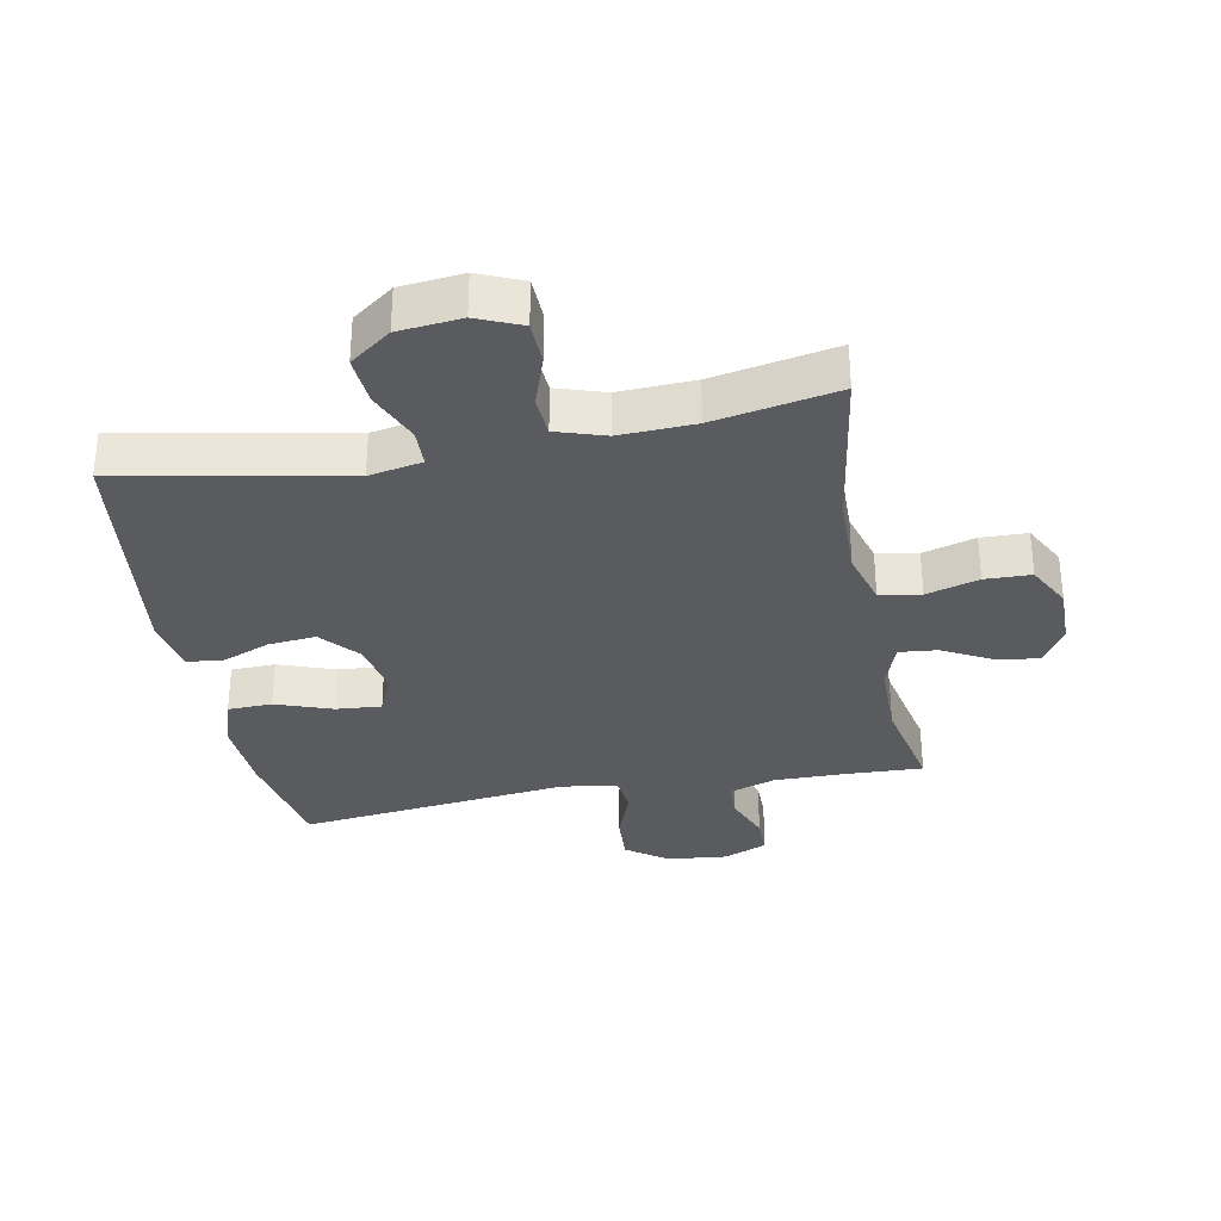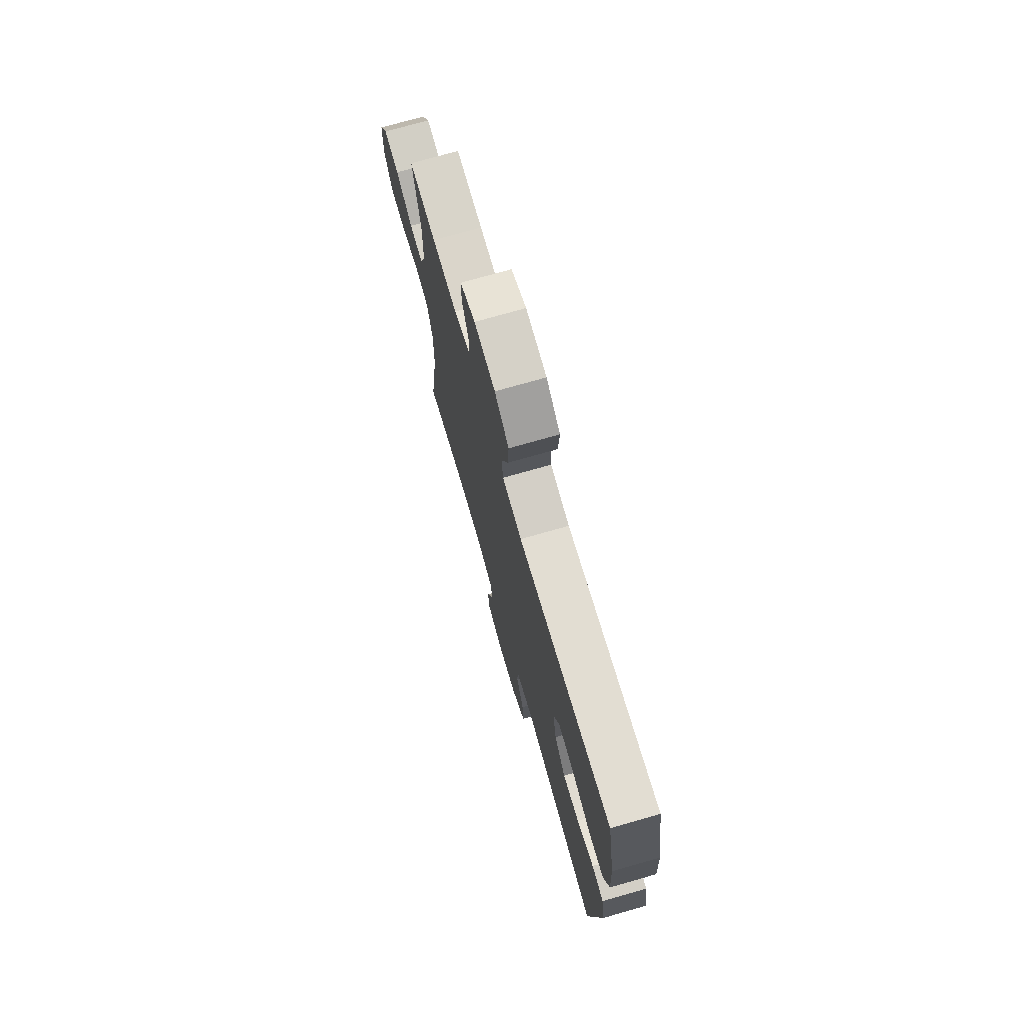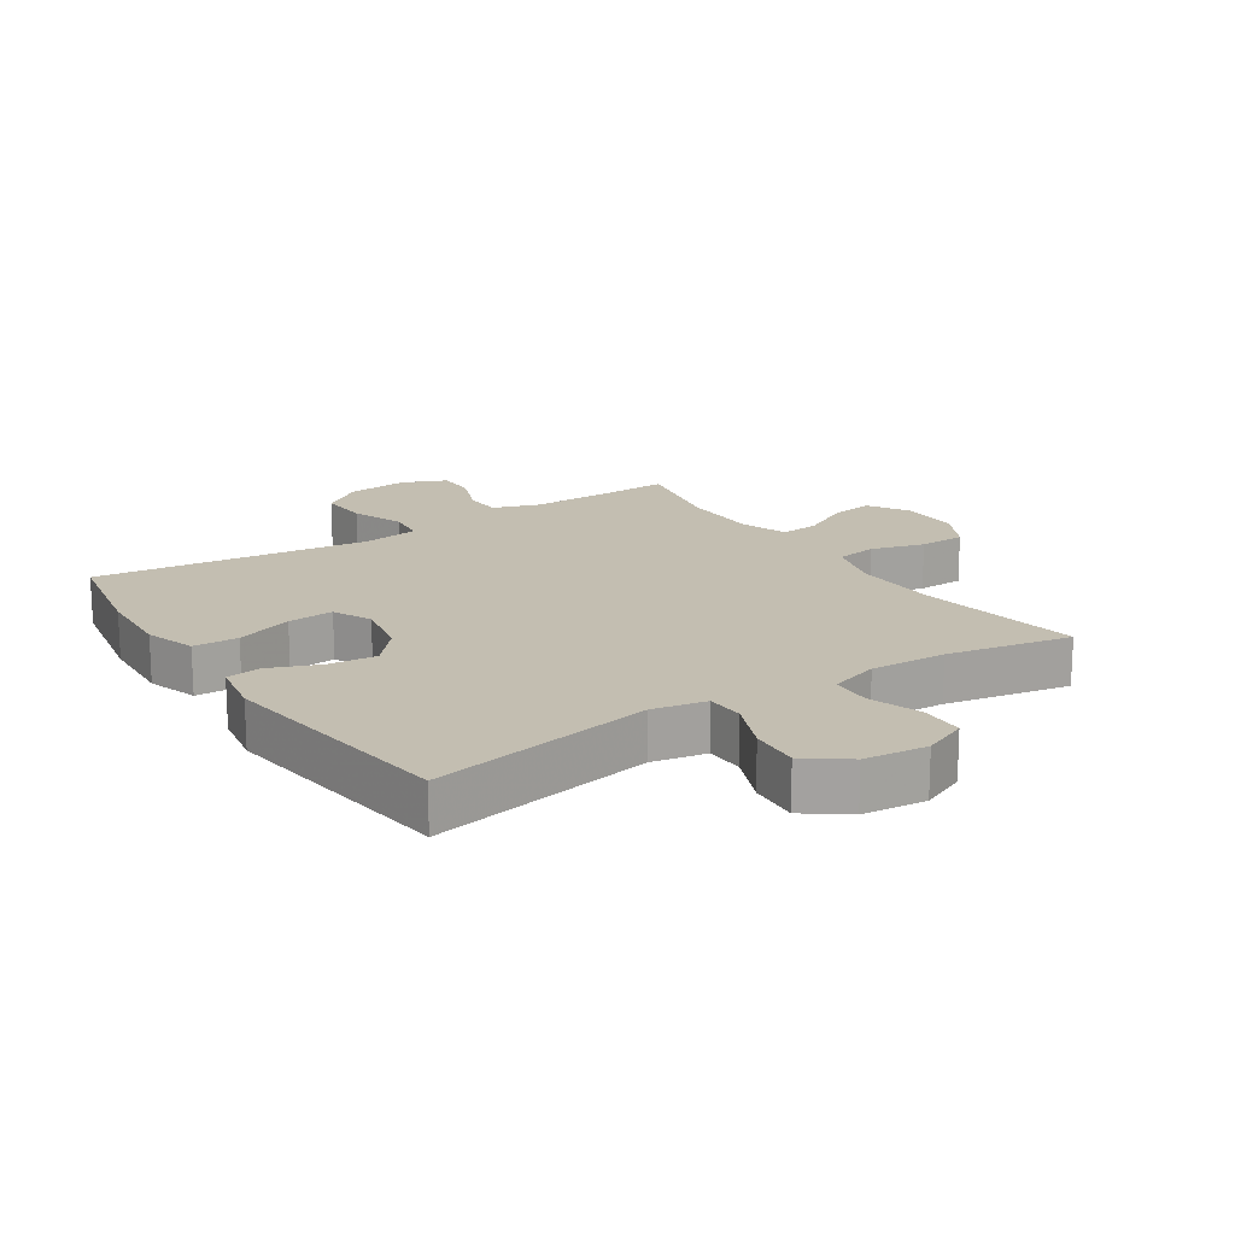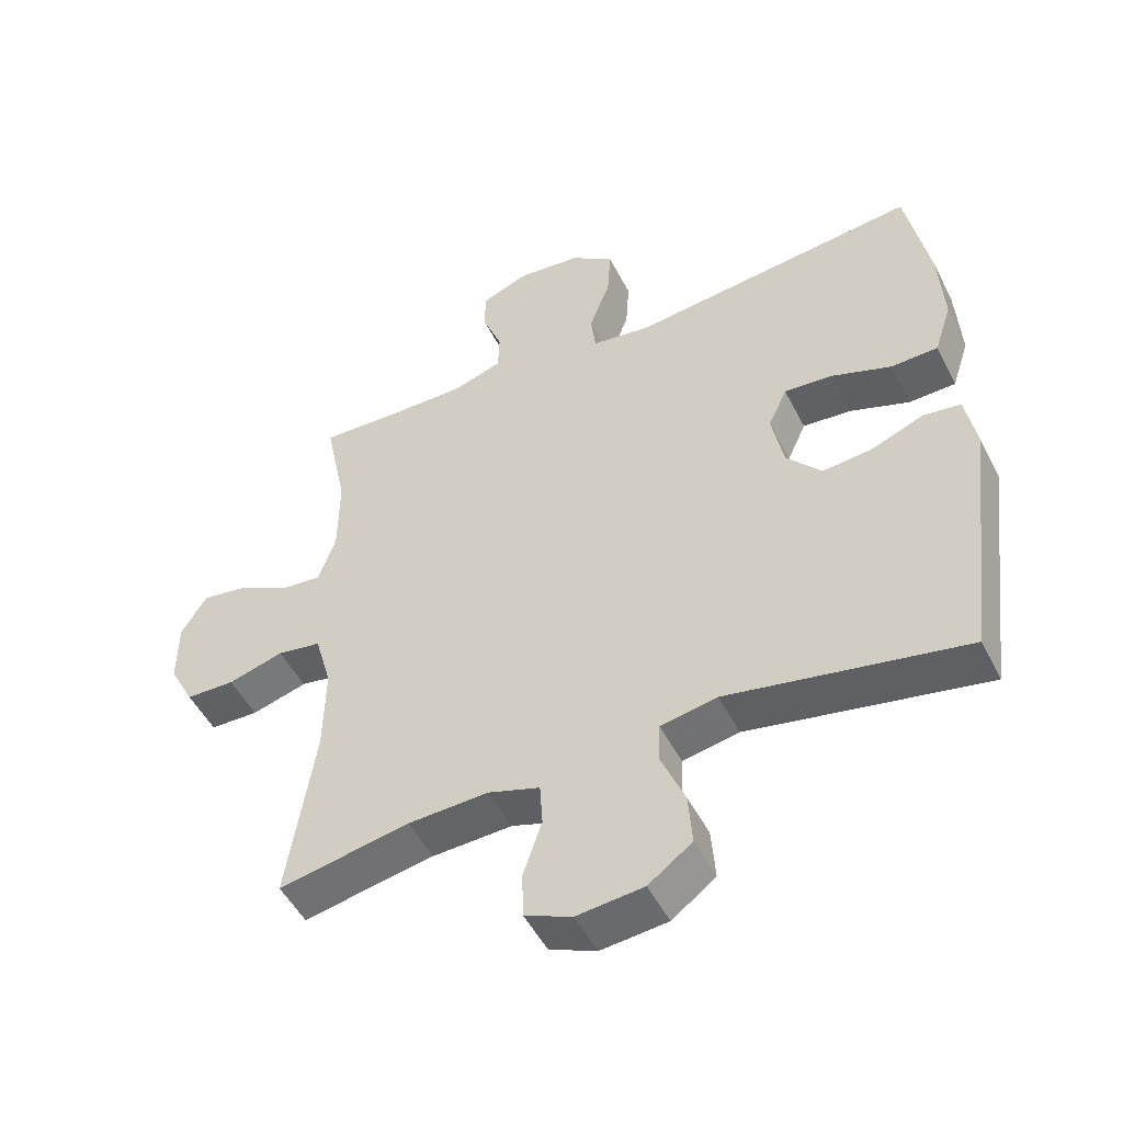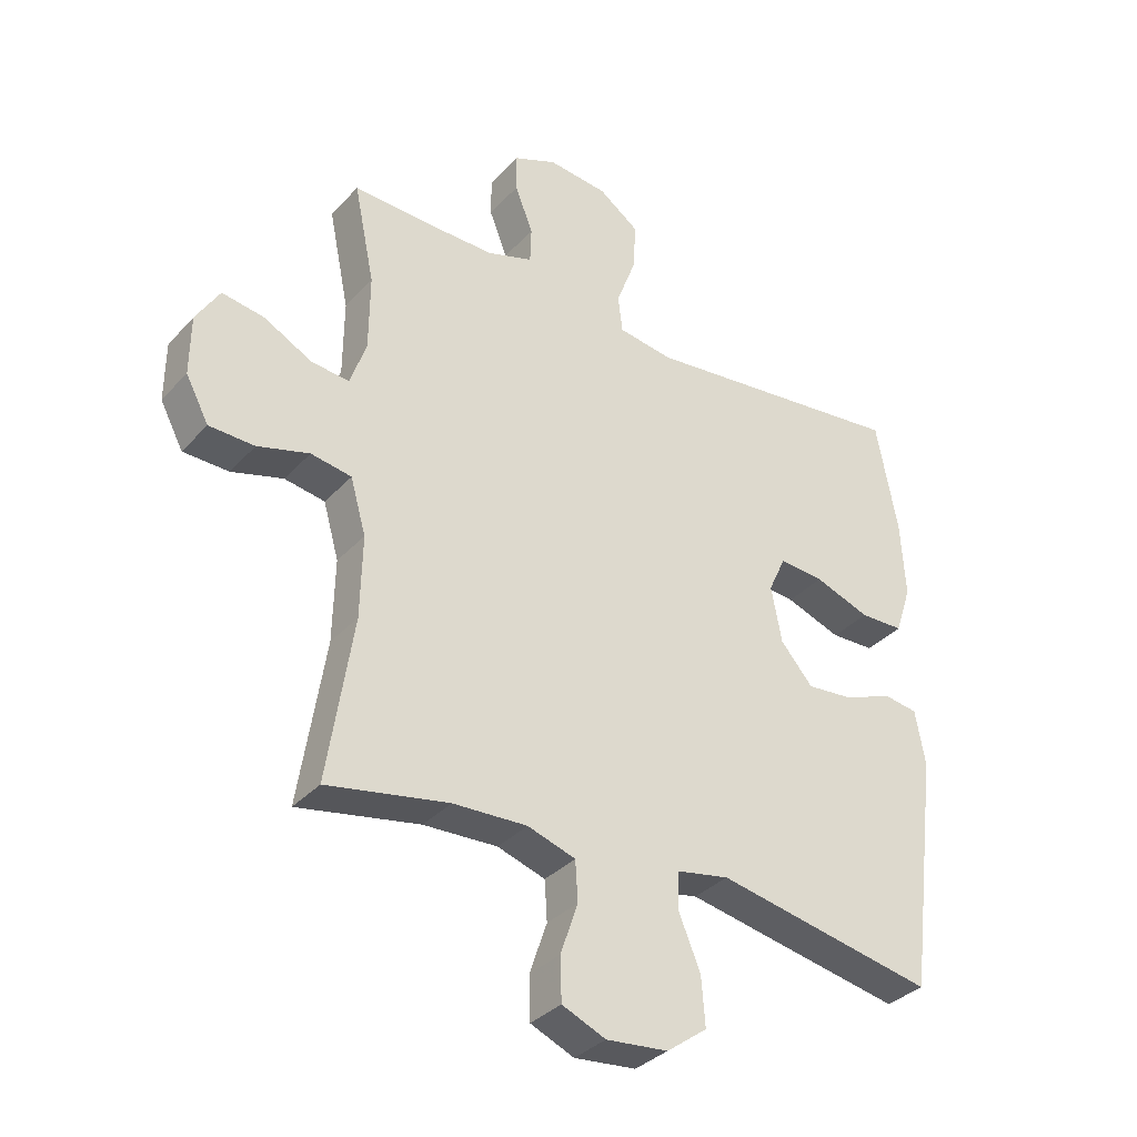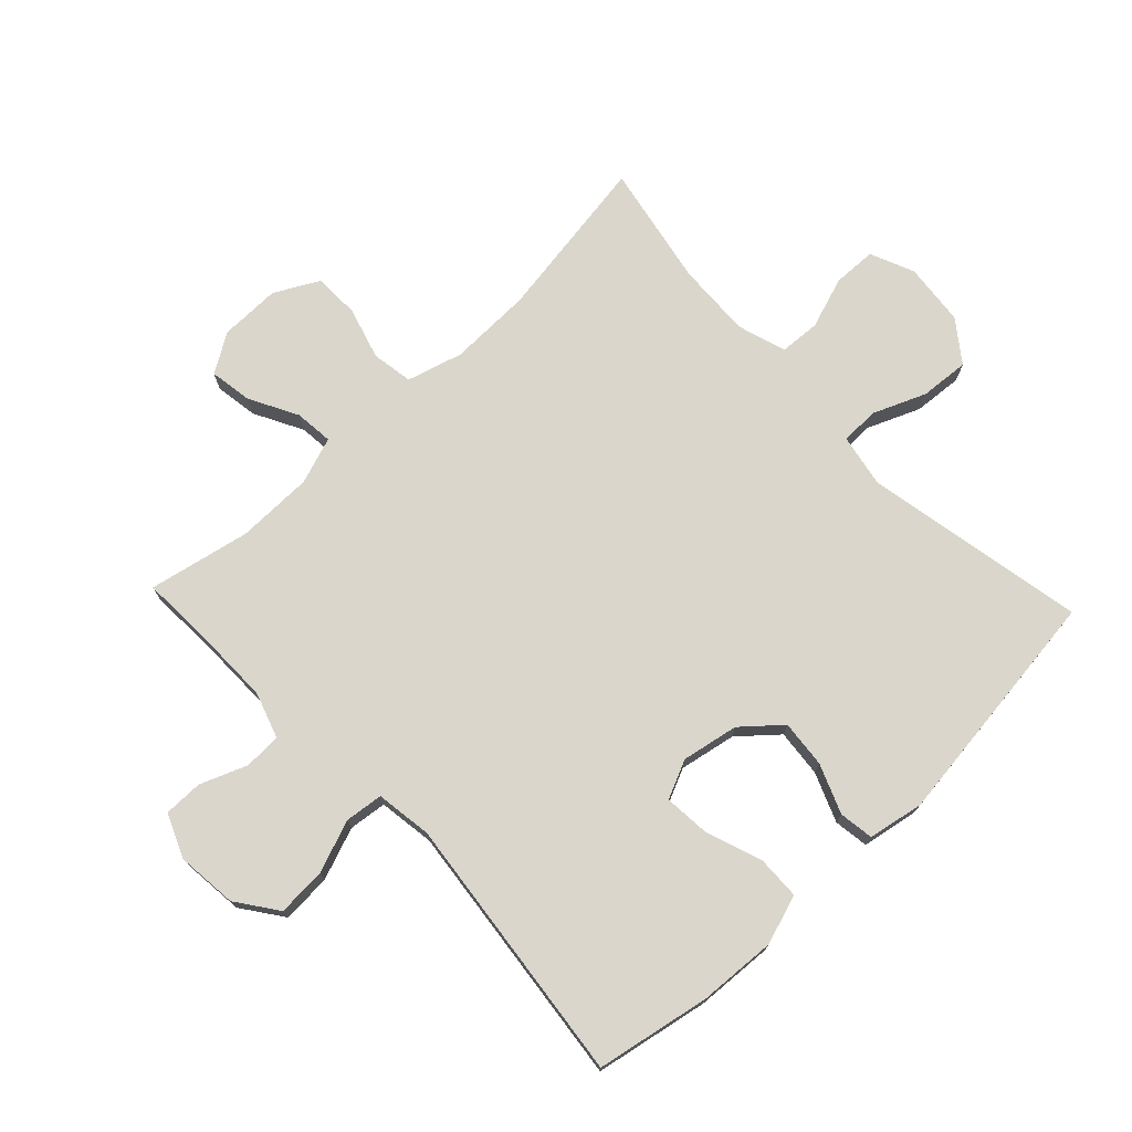
<metadata>
{"format":"obj","ext":"obj","renderer":"f3d","projection":"perspective","resolution":1024,"background":"white","views":[{"elev":-32.4,"azim":-169.1,"up":"+Y"},{"elev":73.7,"azim":74.0,"up":"+Z"},{"elev":17.2,"azim":146.7,"up":"+Y"},{"elev":-50.1,"azim":26.3,"up":"+Z"},{"elev":-34.4,"azim":-35.6,"up":"+Z"},{"elev":74.0,"azim":46.6,"up":"+Y"}]}
</metadata>
<code>
v -0.5 0.07 0.5
v -0.378 0.07 0.495
v -0.265 0.07 0.494
v -0.192 0.07 0.518
v -0.19 0.07 0.577
v -0.219 0.07 0.651
v -0.219 0.07 0.713
v -0.15 0.07 0.742
v -0.054 0.07 0.732
v 0.011 0.07 0.685
v 0.006 0.07 0.607
v -0.025 0.07 0.524
v -0.018 0.07 0.464
v 0.071 0.07 0.451
v 0.5 0.07 0.5
v 0.534 0.07 0.319
v 0.541 0.07 0.196
v 0.515 0.07 0.117
v 0.445 0.07 0.115
v 0.356 0.07 0.147
v 0.284 0.07 0.153
v 0.256 0.07 0.092
v 0.273 0.07 0.002
v 0.325 0.07 -0.058
v 0.4 0.07 -0.051
v 0.478 0.07 -0.02
v 0.533 0.07 -0.028
v 0.549 0.07 -0.117
v 0.5 0.07 -0.5
v 0.148 0.07 -0.432
v 0.064 0.07 -0.448
v 0.062 0.07 -0.508
v 0.097 0.07 -0.592
v 0.103 0.07 -0.67
v 0.038 0.07 -0.718
v -0.061 0.07 -0.728
v -0.131 0.07 -0.698
v -0.133 0.07 -0.629
v -0.105 0.07 -0.547
v -0.109 0.07 -0.483
v -0.186 0.07 -0.458
v -0.305 0.07 -0.463
v -0.5 0.07 -0.5
v -0.459 0.07 -0.236
v -0.456 0.07 -0.104
v -0.481 0.07 -0.016
v -0.546 0.07 -0.005
v -0.629 0.07 -0.029
v -0.702 0.07 -0.027
v -0.739 0.07 0.043
v -0.738 0.07 0.139
v -0.7 0.07 0.201
v -0.632 0.07 0.19
v -0.555 0.07 0.149
v -0.494 0.07 0.143
v -0.468 0.07 0.218
v -0.467 0.07 0.34
v -0.5 0 0.5
v -0.378 0 0.495
v -0.265 0 0.494
v -0.192 0 0.518
v -0.19 0 0.577
v -0.219 0 0.651
v -0.219 0 0.713
v -0.15 0 0.742
v -0.054 0 0.732
v 0.011 0 0.685
v 0.006 0 0.607
v -0.025 0 0.524
v -0.018 0 0.464
v 0.071 0 0.451
v 0.5 0 0.5
v 0.534 0 0.319
v 0.541 0 0.196
v 0.515 0 0.117
v 0.445 0 0.115
v 0.356 0 0.147
v 0.284 0 0.153
v 0.256 0 0.092
v 0.273 0 0.002
v 0.325 0 -0.058
v 0.4 0 -0.051
v 0.478 0 -0.02
v 0.533 0 -0.028
v 0.549 0 -0.117
v 0.5 0 -0.5
v 0.148 0 -0.432
v 0.064 0 -0.448
v 0.062 0 -0.508
v 0.097 0 -0.592
v 0.103 0 -0.67
v 0.038 0 -0.718
v -0.061 0 -0.728
v -0.131 0 -0.698
v -0.133 0 -0.629
v -0.105 0 -0.547
v -0.109 0 -0.483
v -0.186 0 -0.458
v -0.305 0 -0.463
v -0.5 0 -0.5
v -0.459 0 -0.236
v -0.456 0 -0.104
v -0.481 0 -0.016
v -0.546 0 -0.005
v -0.629 0 -0.029
v -0.702 0 -0.027
v -0.739 0 0.043
v -0.738 0 0.139
v -0.7 0 0.201
v -0.632 0 0.19
v -0.555 0 0.149
v -0.494 0 0.143
v -0.468 0 0.218
v -0.467 0 0.34
f 51 52 53 54
f 51 54 55
f 50 51 55
f 47 48 49 50
f 46 47 50 55
f 45 46 55 56
f 42 43 44
f 41 42 44 45
f 40 41 45 56
f 36 37 38 39
f 36 39 40
f 35 36 40
f 32 33 34 35
f 31 32 35 40
f 27 28 29 30
f 25 26 27 30
f 24 25 30 31
f 23 24 31 40
f 17 18 19 20
f 17 20 21
f 14 15 16 17
f 13 14 17 21
f 9 10 11 12
f 9 12 13
f 8 9 13
f 5 6 7 8
f 4 5 8 13
f 3 4 13 21
f 57 1 2
f 22 23 40 56
f 21 22 56 57
f 2 3 21 57
f 111 110 109 108
f 112 111 108
f 112 108 107
f 107 106 105 104
f 112 107 104 103
f 113 112 103 102
f 101 100 99
f 102 101 99 98
f 113 102 98 97
f 96 95 94 93
f 97 96 93
f 97 93 92
f 92 91 90 89
f 97 92 89 88
f 87 86 85 84
f 87 84 83 82
f 88 87 82 81
f 97 88 81 80
f 77 76 75 74
f 78 77 74
f 74 73 72 71
f 78 74 71 70
f 69 68 67 66
f 70 69 66
f 70 66 65
f 65 64 63 62
f 70 65 62 61
f 78 70 61 60
f 59 58 114
f 113 97 80 79
f 114 113 79 78
f 114 78 60 59
f 1 58 59 2
f 2 59 60 3
f 3 60 61 4
f 4 61 62 5
f 5 62 63 6
f 6 63 64 7
f 7 64 65 8
f 8 65 66 9
f 9 66 67 10
f 10 67 68 11
f 11 68 69 12
f 12 69 70 13
f 13 70 71 14
f 14 71 72 15
f 15 72 73 16
f 16 73 74 17
f 17 74 75 18
f 18 75 76 19
f 19 76 77 20
f 20 77 78 21
f 21 78 79 22
f 22 79 80 23
f 23 80 81 24
f 24 81 82 25
f 25 82 83 26
f 26 83 84 27
f 27 84 85 28
f 28 85 86 29
f 29 86 87 30
f 30 87 88 31
f 31 88 89 32
f 32 89 90 33
f 33 90 91 34
f 34 91 92 35
f 35 92 93 36
f 36 93 94 37
f 37 94 95 38
f 38 95 96 39
f 39 96 97 40
f 40 97 98 41
f 41 98 99 42
f 42 99 100 43
f 43 100 101 44
f 44 101 102 45
f 45 102 103 46
f 46 103 104 47
f 47 104 105 48
f 48 105 106 49
f 49 106 107 50
f 50 107 108 51
f 51 108 109 52
f 52 109 110 53
f 53 110 111 54
f 54 111 112 55
f 55 112 113 56
f 56 113 114 57
f 57 114 58 1

</code>
